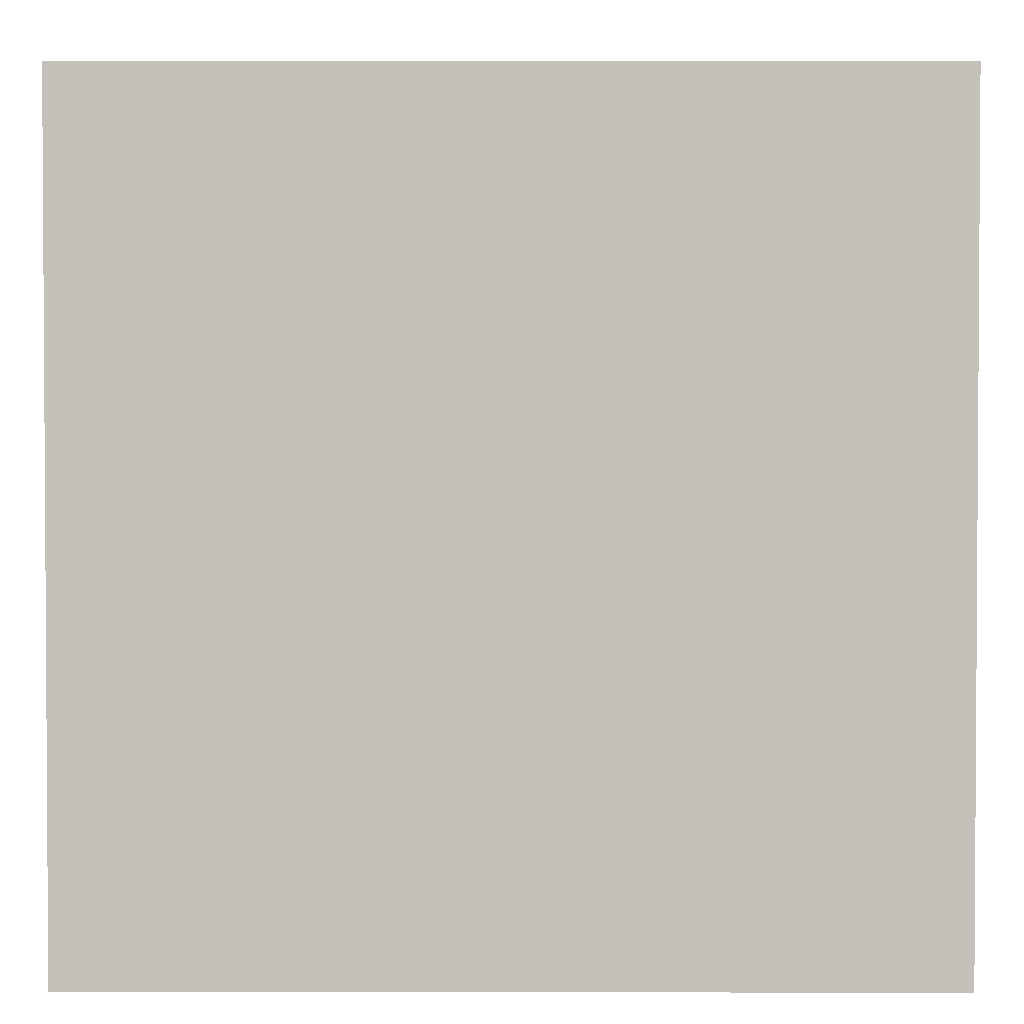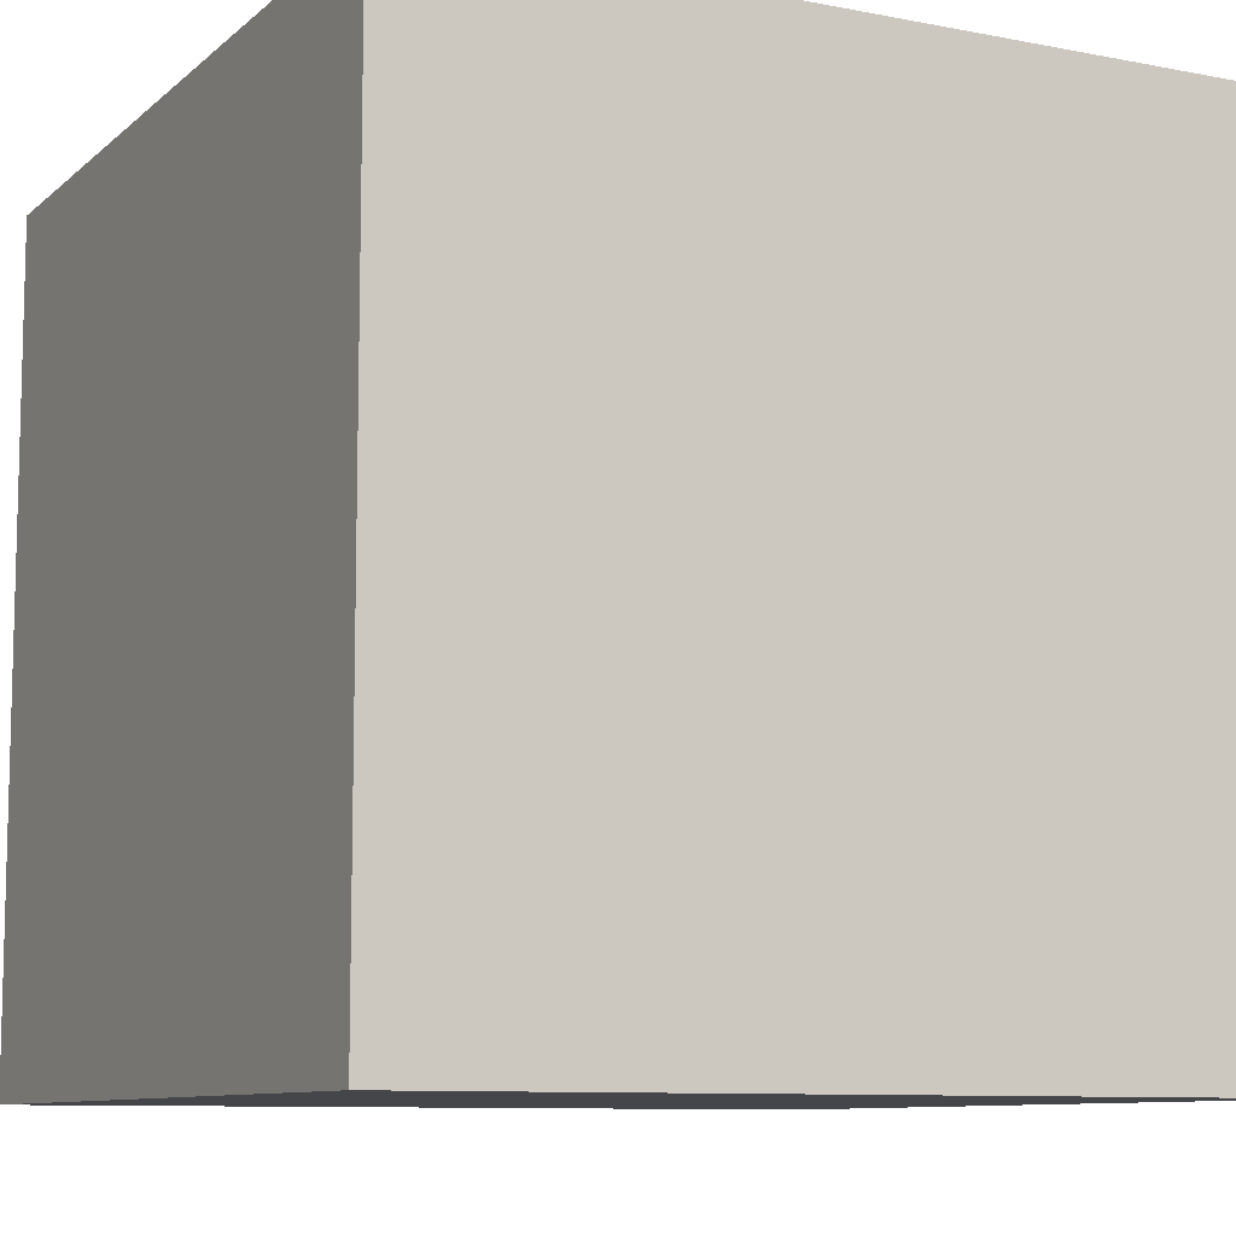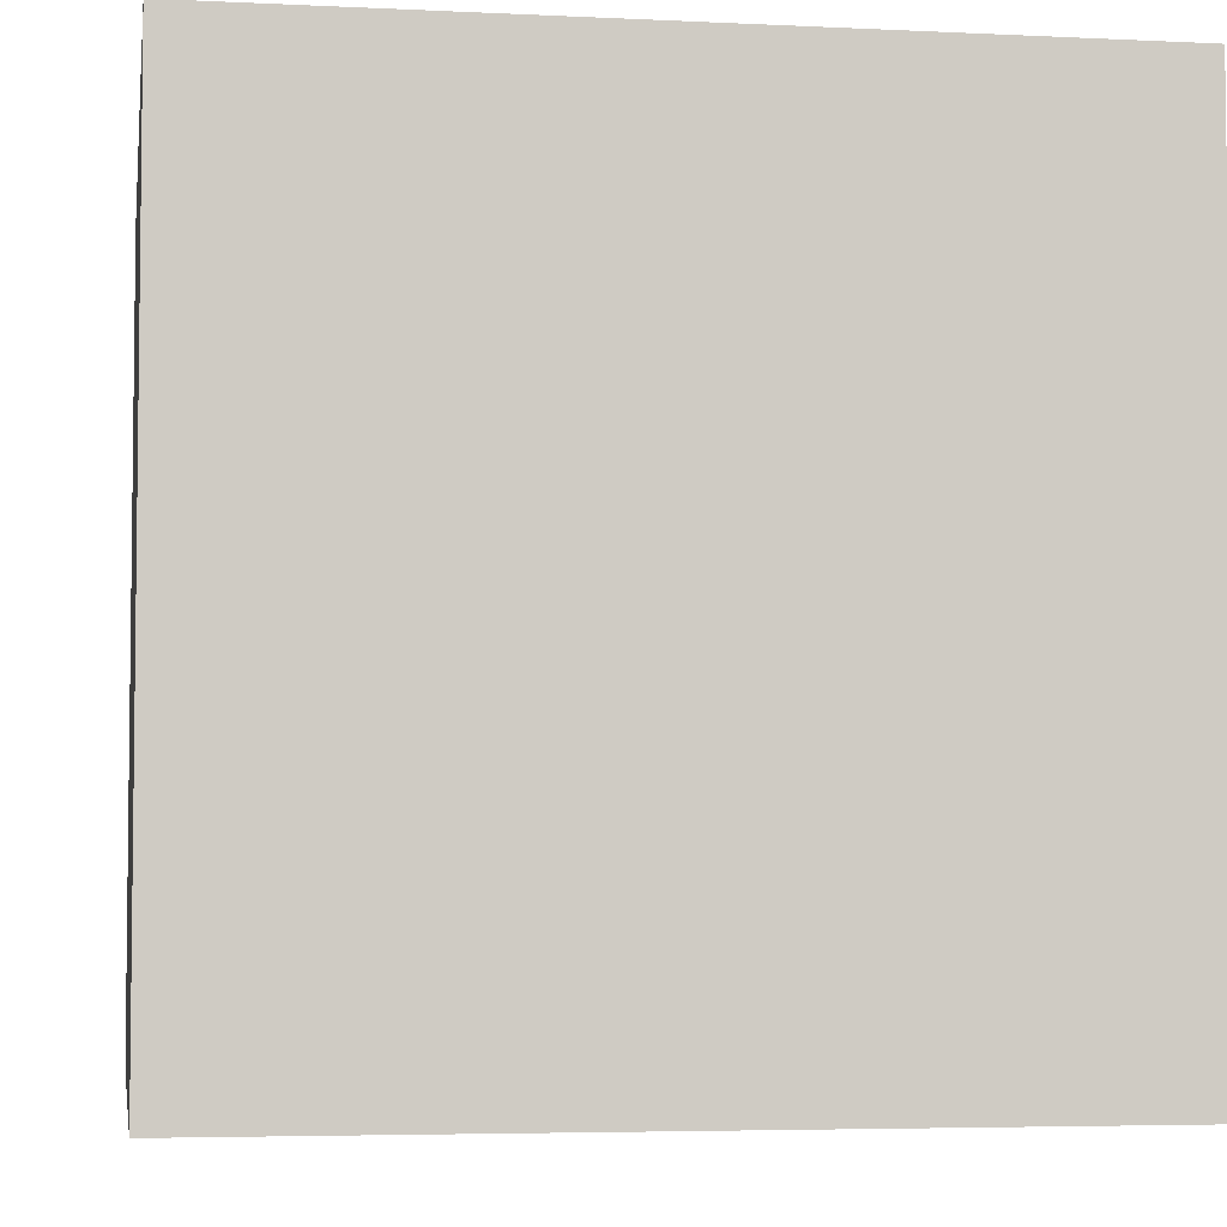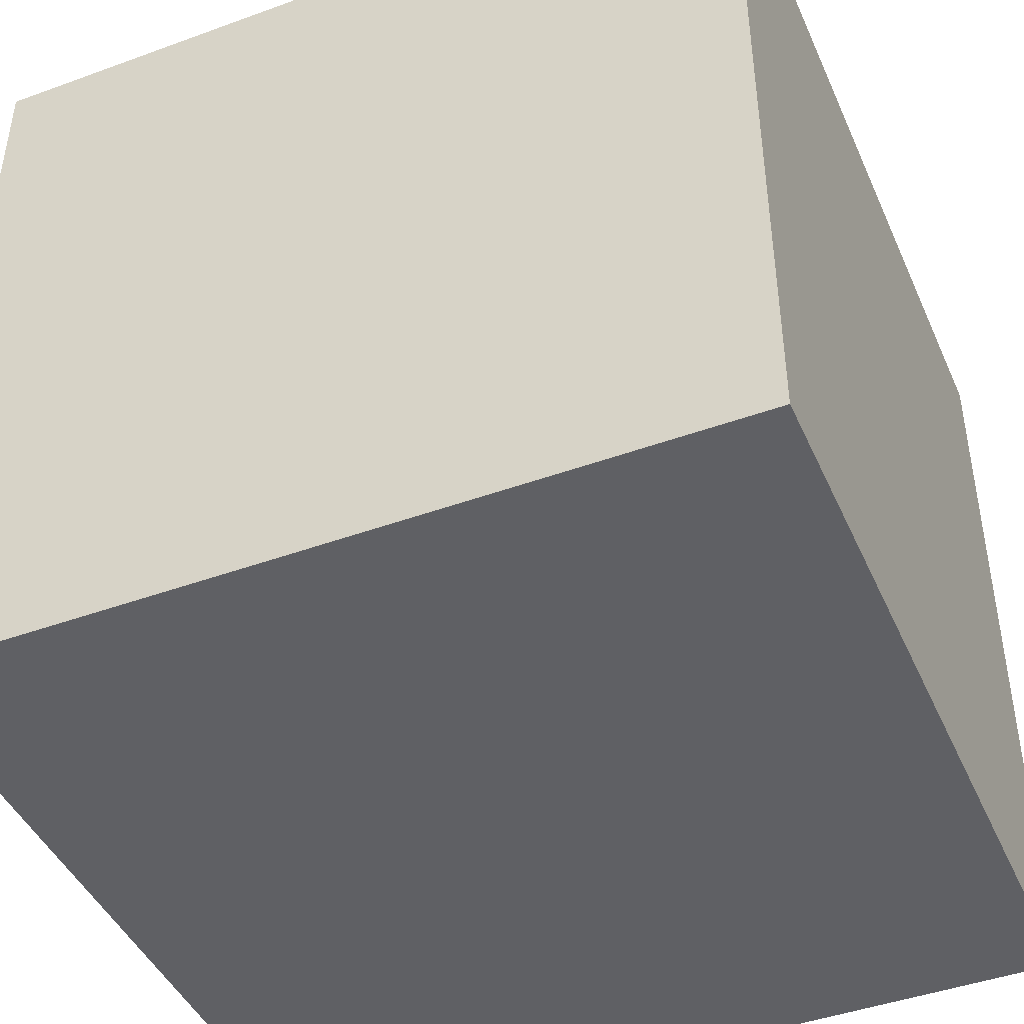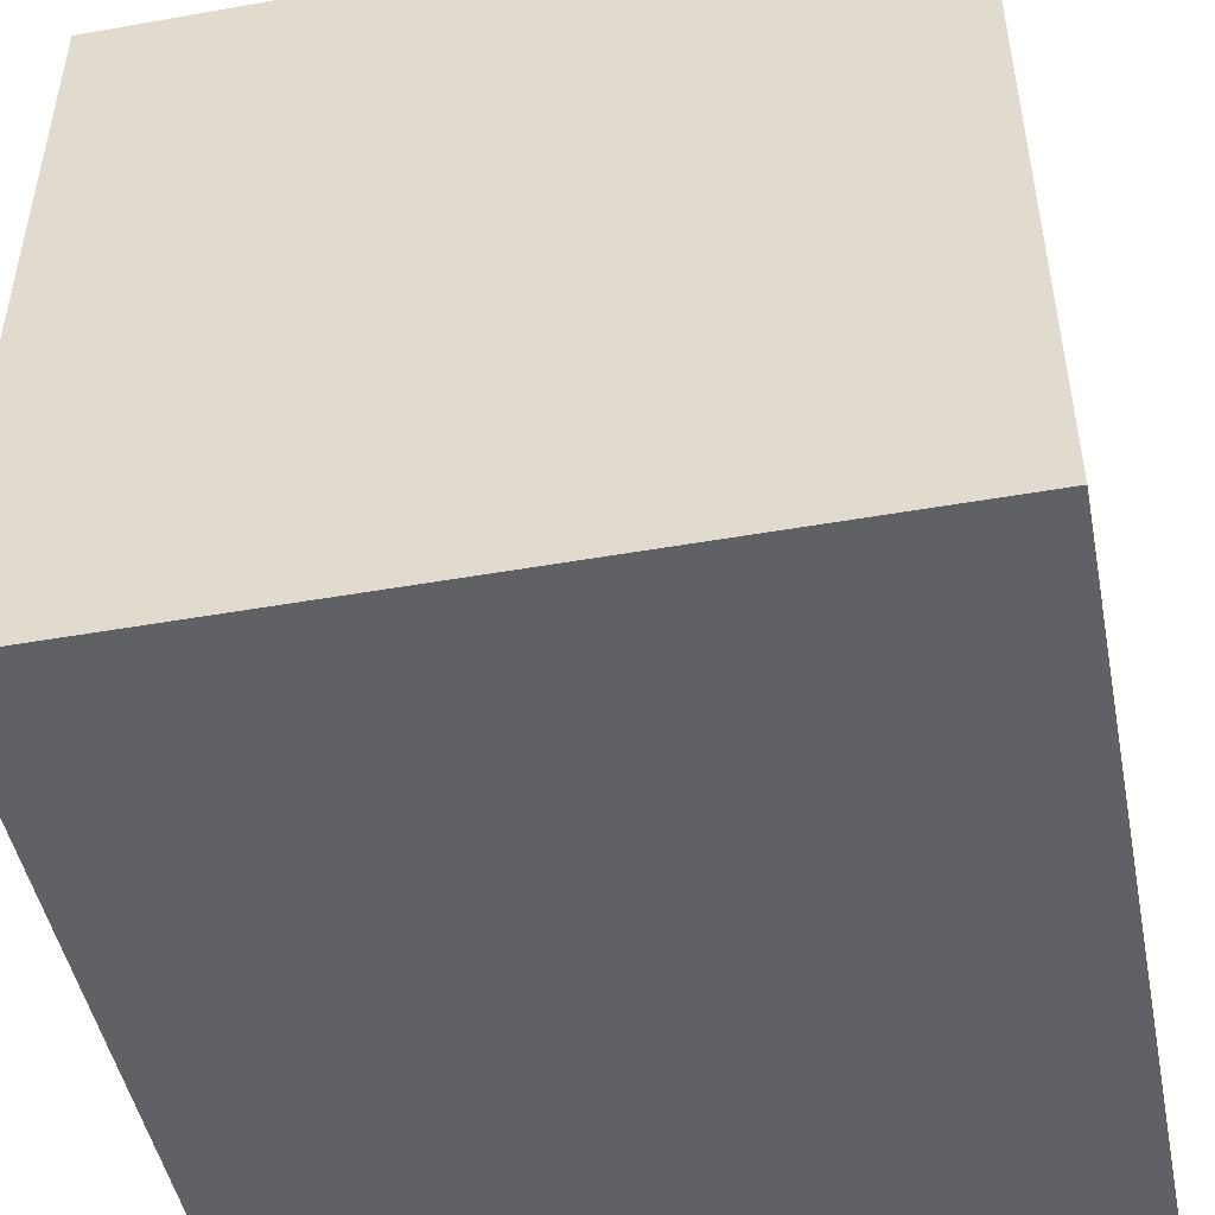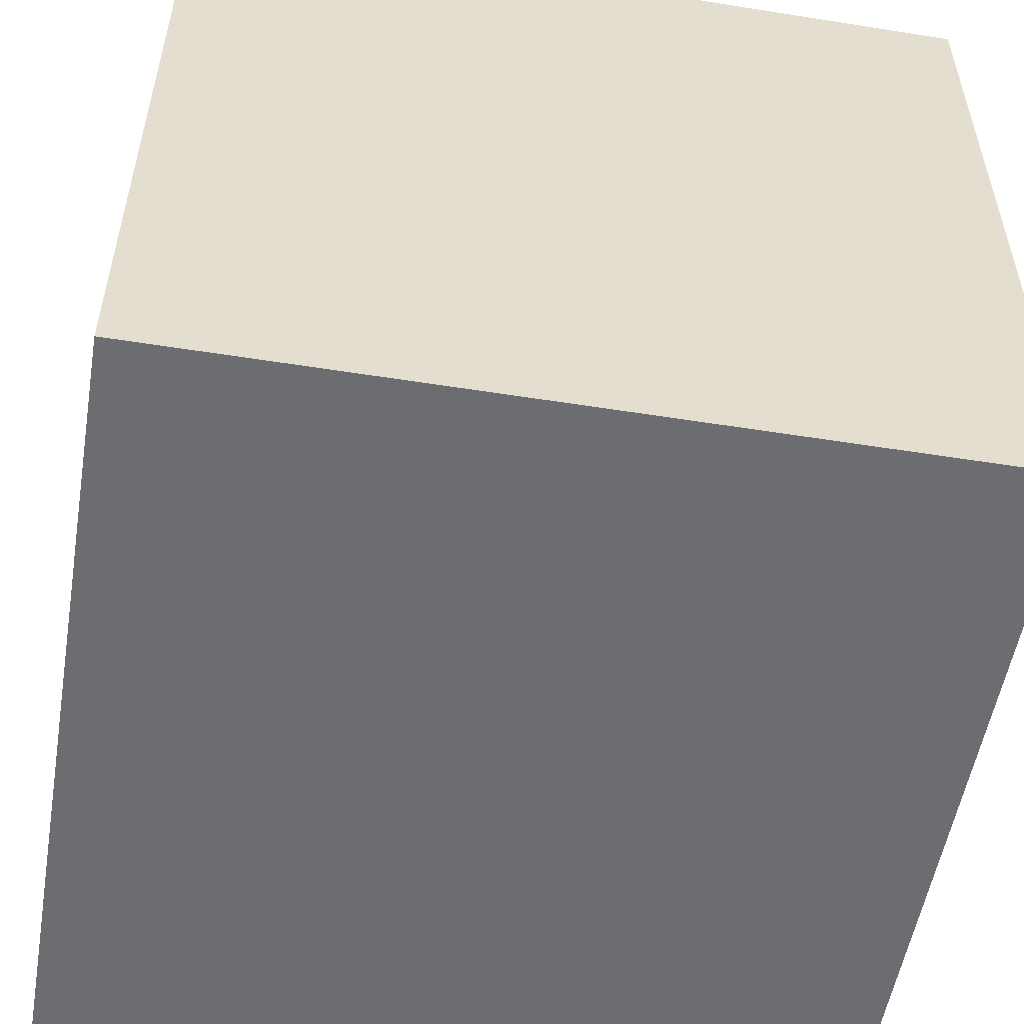
<metadata>
{"format":"obj","ext":"obj","renderer":"f3d","projection":"perspective","resolution":1024,"background":"white","views":[{"elev":2.2,"azim":-89.9,"up":"+Z"},{"elev":-9.4,"azim":-117.0,"up":"+Z"},{"elev":-4.7,"azim":-8.9,"up":"+Y"},{"elev":-44.5,"azim":113.0,"up":"+Z"},{"elev":-47.9,"azim":-168.8,"up":"+Z"},{"elev":-54.0,"azim":-9.6,"up":"+Z"}]}
</metadata>
<code>
o Cube
v 0.5 -0.5 -0.5
v 0.5 -0.5 0.5
v -0.5 -0.5 0.5
v -0.5 -0.5 -0.5
v 0.5 0.5 -0.5
v 0.5 0.5 0.5
v -0.5 0.5 0.5
v -0.5 0.5 -0.5
f 2 3 4
f 8 7 6
f 5 6 2
f 6 7 3
f 3 7 8
f 1 4 8
f 1 2 4
f 5 8 6
f 1 5 2
f 2 6 3
f 4 3 8
f 5 1 8

</code>
